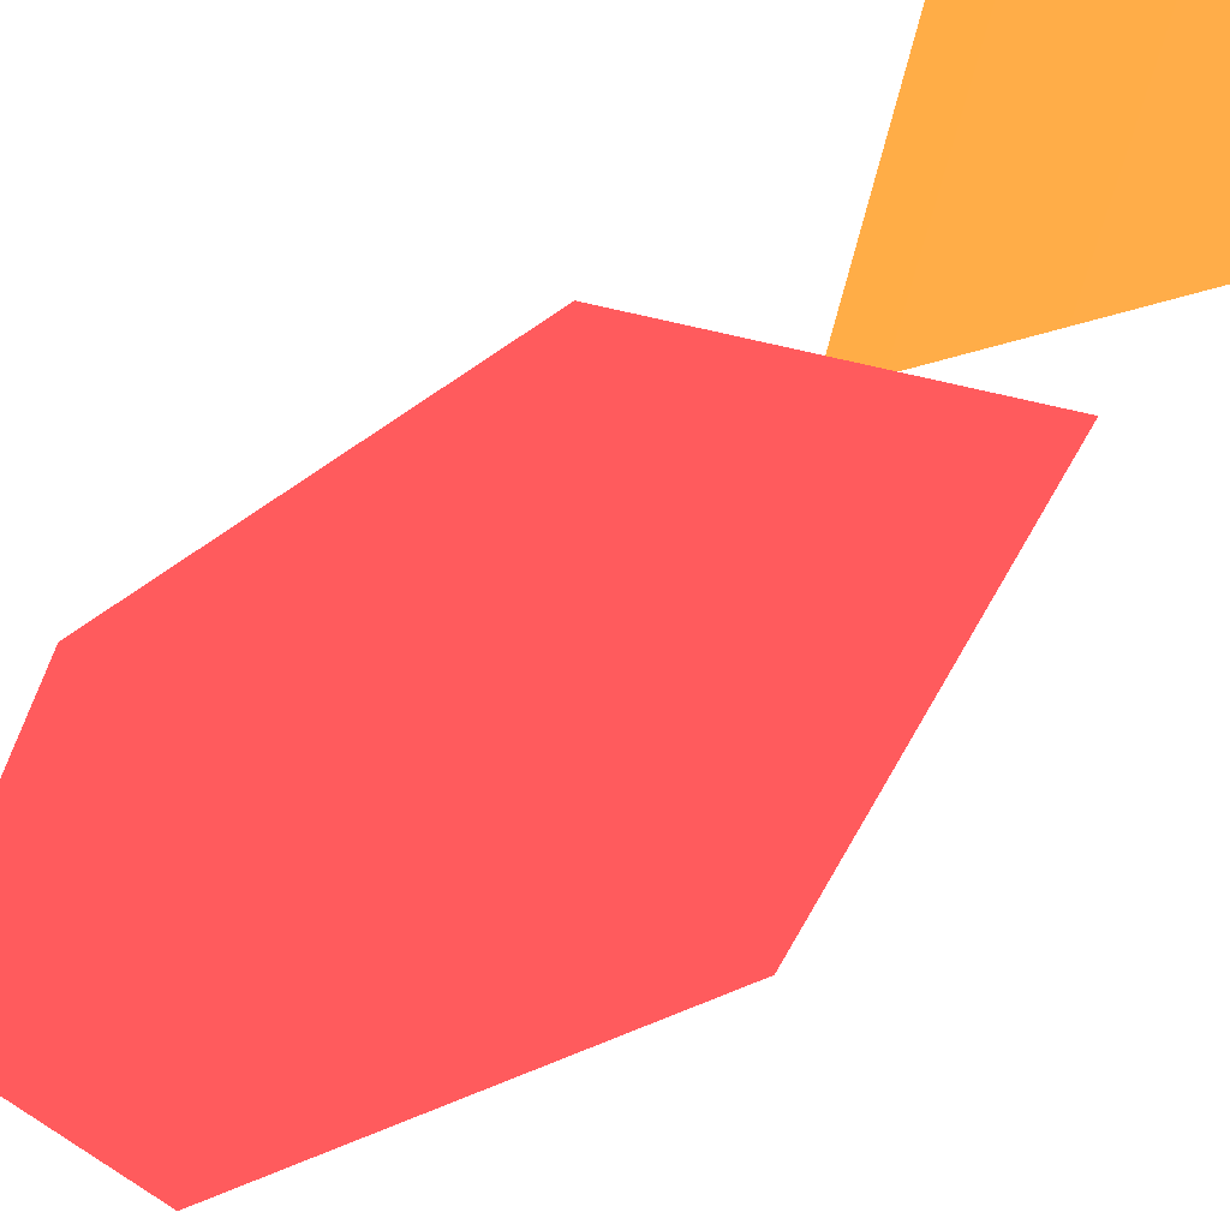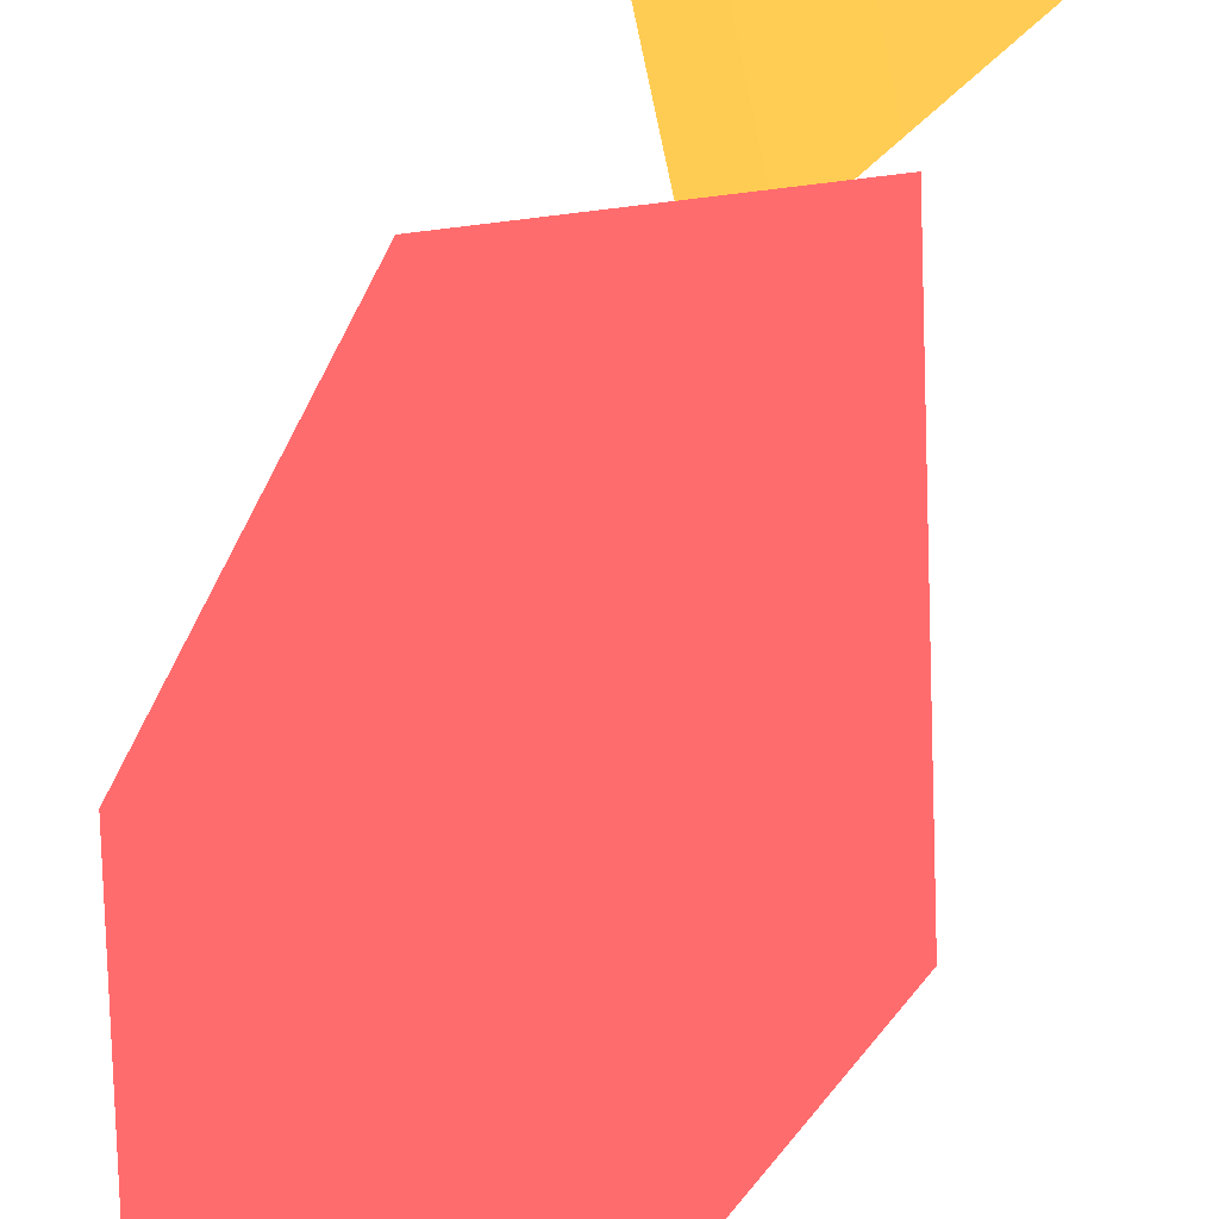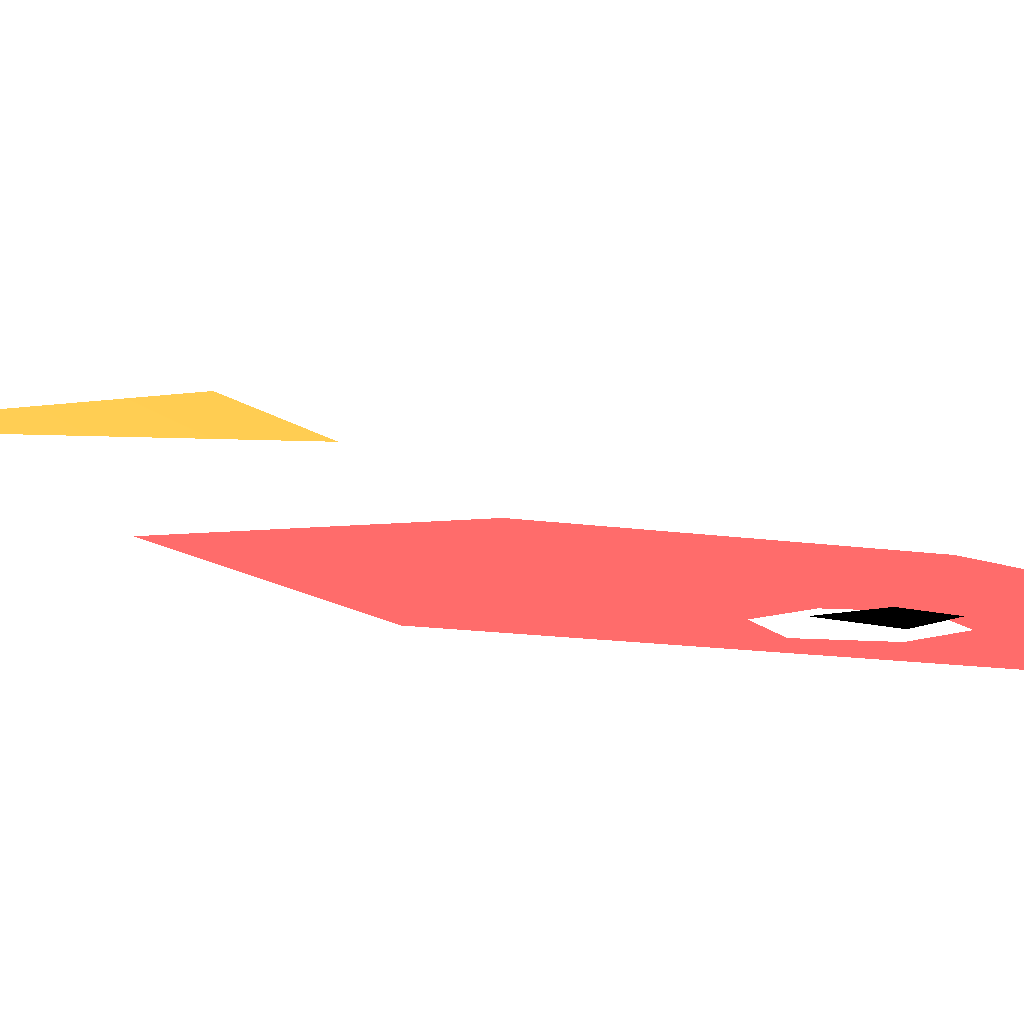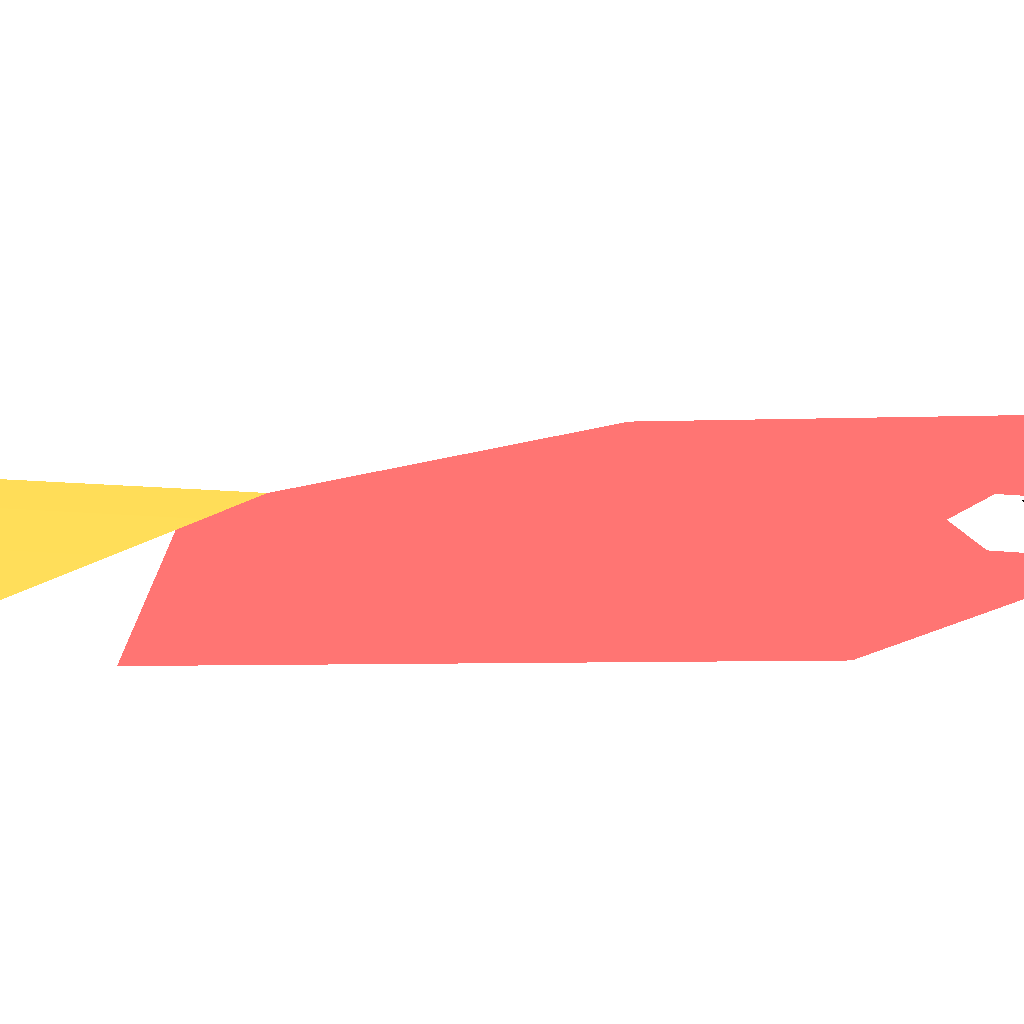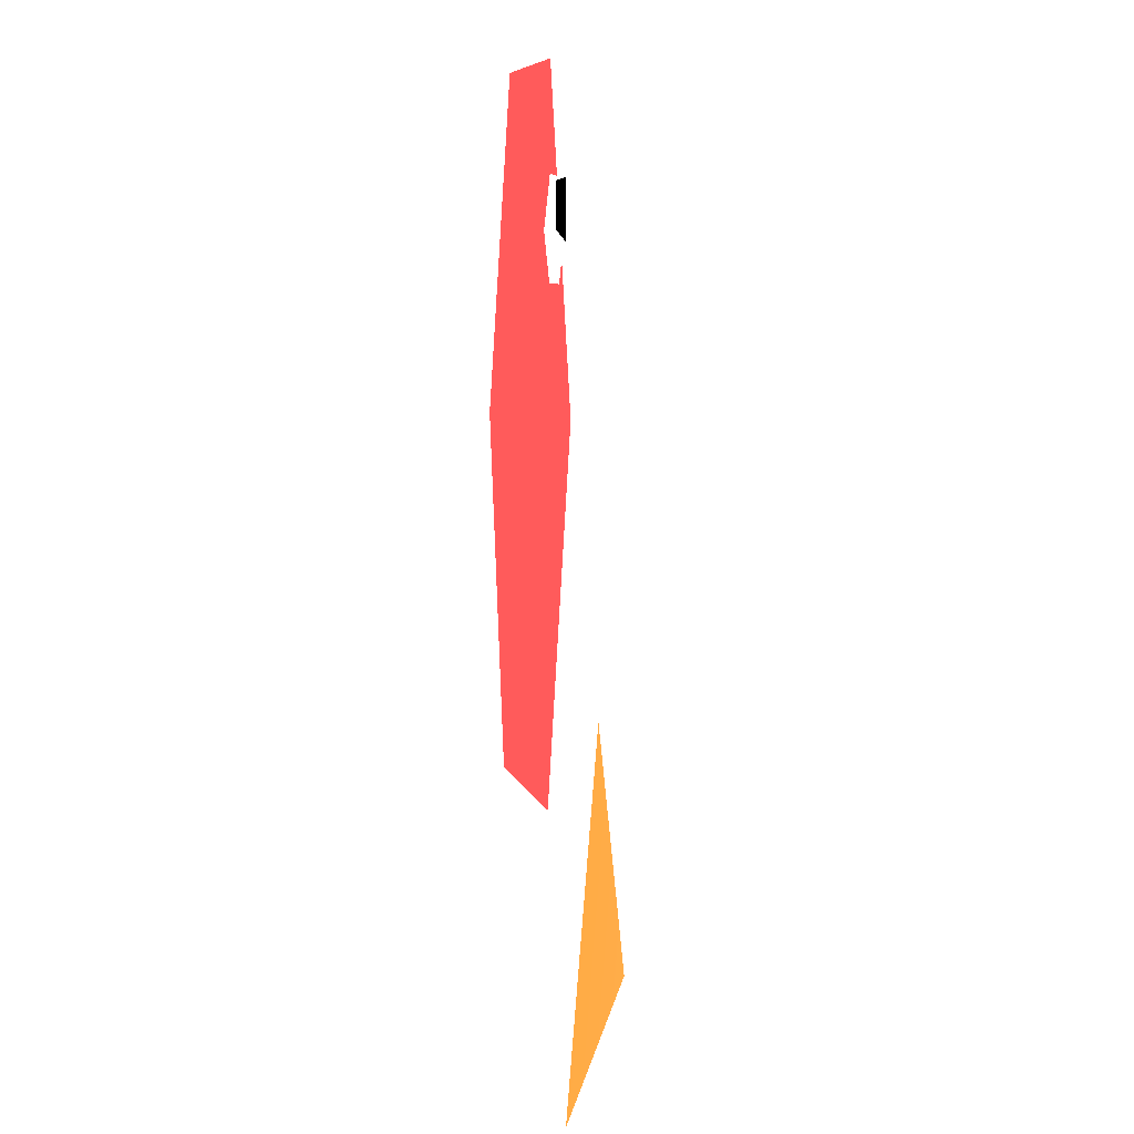
<metadata>
{"format":"obj","ext":"obj","renderer":"f3d","projection":"perspective","resolution":1024,"background":"white","views":[{"elev":-47.5,"azim":-40.7,"up":"+Z"},{"elev":-72.4,"azim":-18.1,"up":"+Z"},{"elev":7.0,"azim":133.0,"up":"+Z"},{"elev":20.2,"azim":68.3,"up":"+Z"},{"elev":9.9,"azim":-80.6,"up":"+Y"}]}
</metadata>
<code>
v 0.01956 1.215 0 0.7843 0.2588 0.2627
v 0.5049 1.713 0 0.7843 0.2588 0.2627
v 0.1752 1.673 0 0.7843 0.2588 0.2627
v 0.7003 1.134 0 0.7843 0.2588 0.2627
v 0.1063 0.6946 0 0.7843 0.2588 0.2627
v 0.4714 0.5238 0 0.7843 0.2588 0.2627
v 0.04765 0.1759 0.1 0.7843 0.4902 0.2
v 0.6637 0.1759 0.1 0.7843 0.4941 0.2118
v 0.3557 0.7036 0.1 0.7843 0.4902 0.2
v 0.4432 1.538 0.01 1 0.9608 0.9765
v 0.5798 1.453 0.01 1 0.9608 0.9765
v 0.532 1.533 0.01 1 0.9608 0.9765
v 0.3888 1.453 0.01 1 0.9608 0.9765
v 0.5254 1.367 0.01 1 0.9608 0.9765
v 0.4366 1.372 0.01 1 0.9608 0.9765
v 0.4413 1.528 0.02 0 0 0
v 0.5287 1.433 0.02 0 0 0
v 0.5287 1.534 0.02 0 0 0
v 0.4388 1.454 0.02 0 0 0
f 1 2 3
f 1 4 2
f 5 4 1
f 5 6 4
f 7 8 9
f 10 11 12
f 13 11 10
f 13 14 11
f 15 14 13
f 16 17 18
f 19 17 16

</code>
